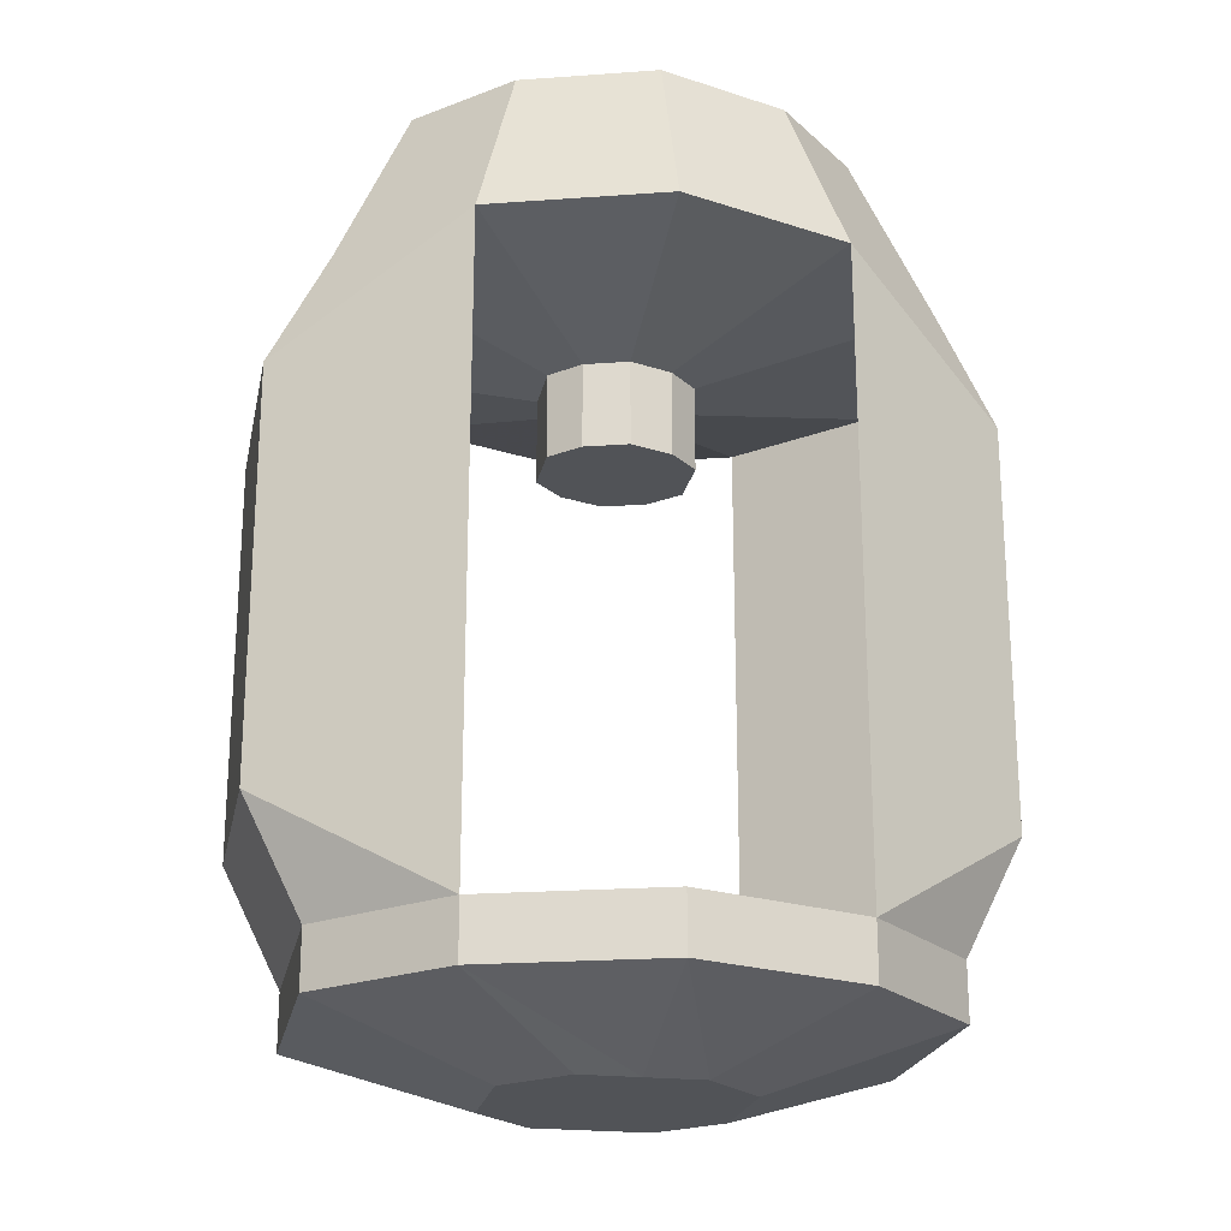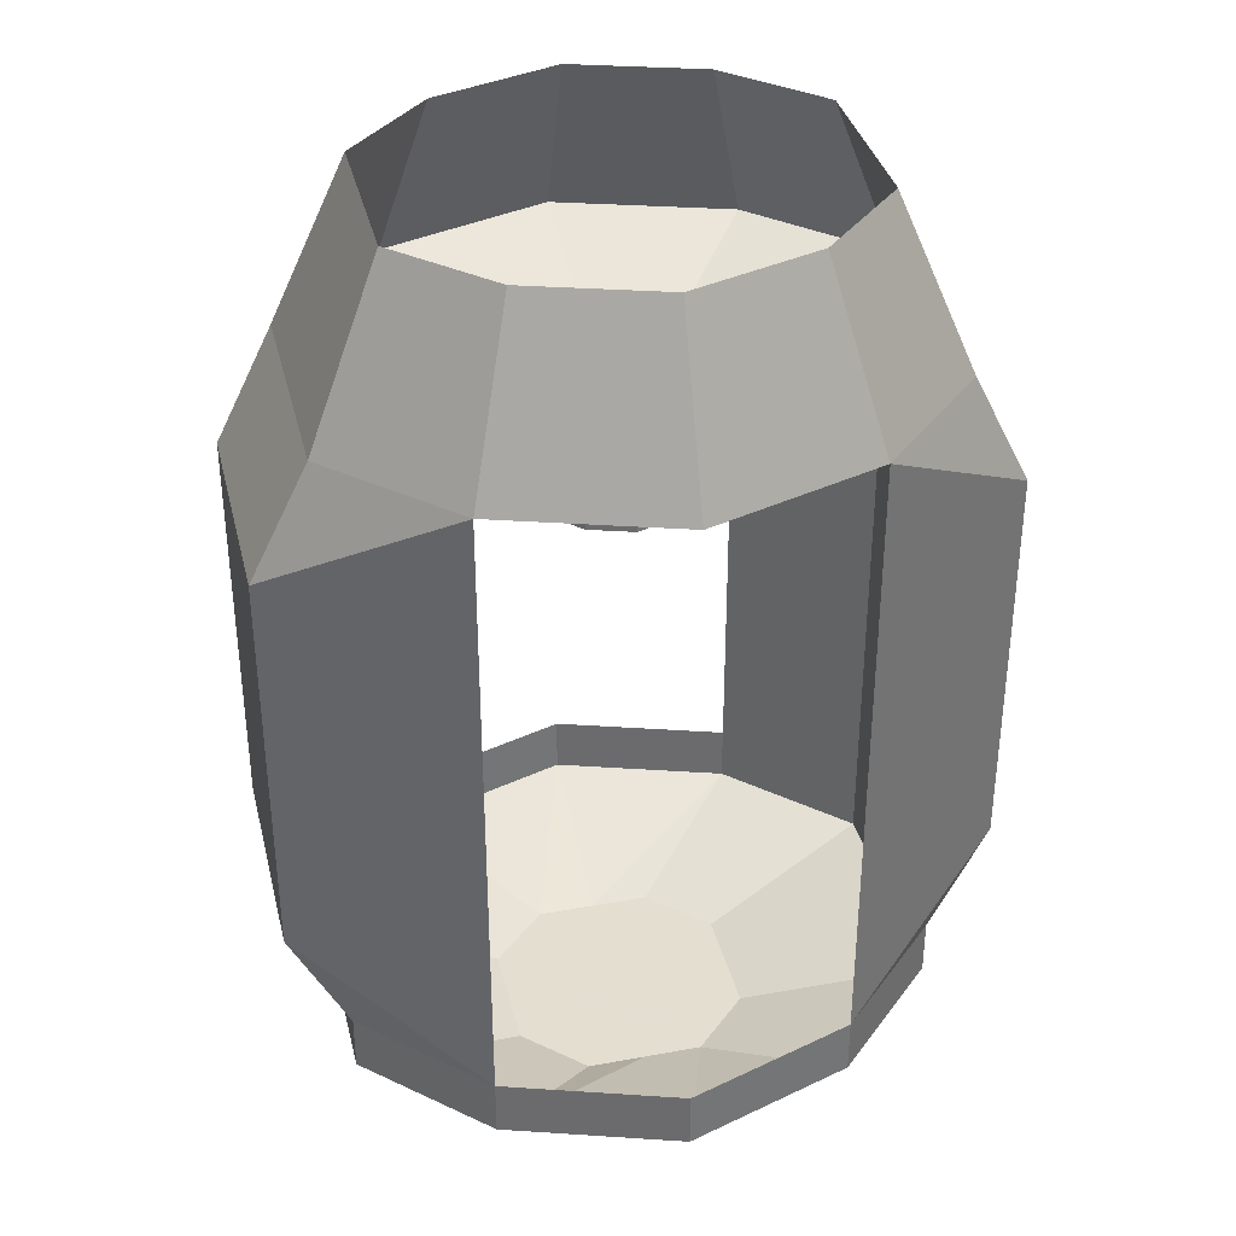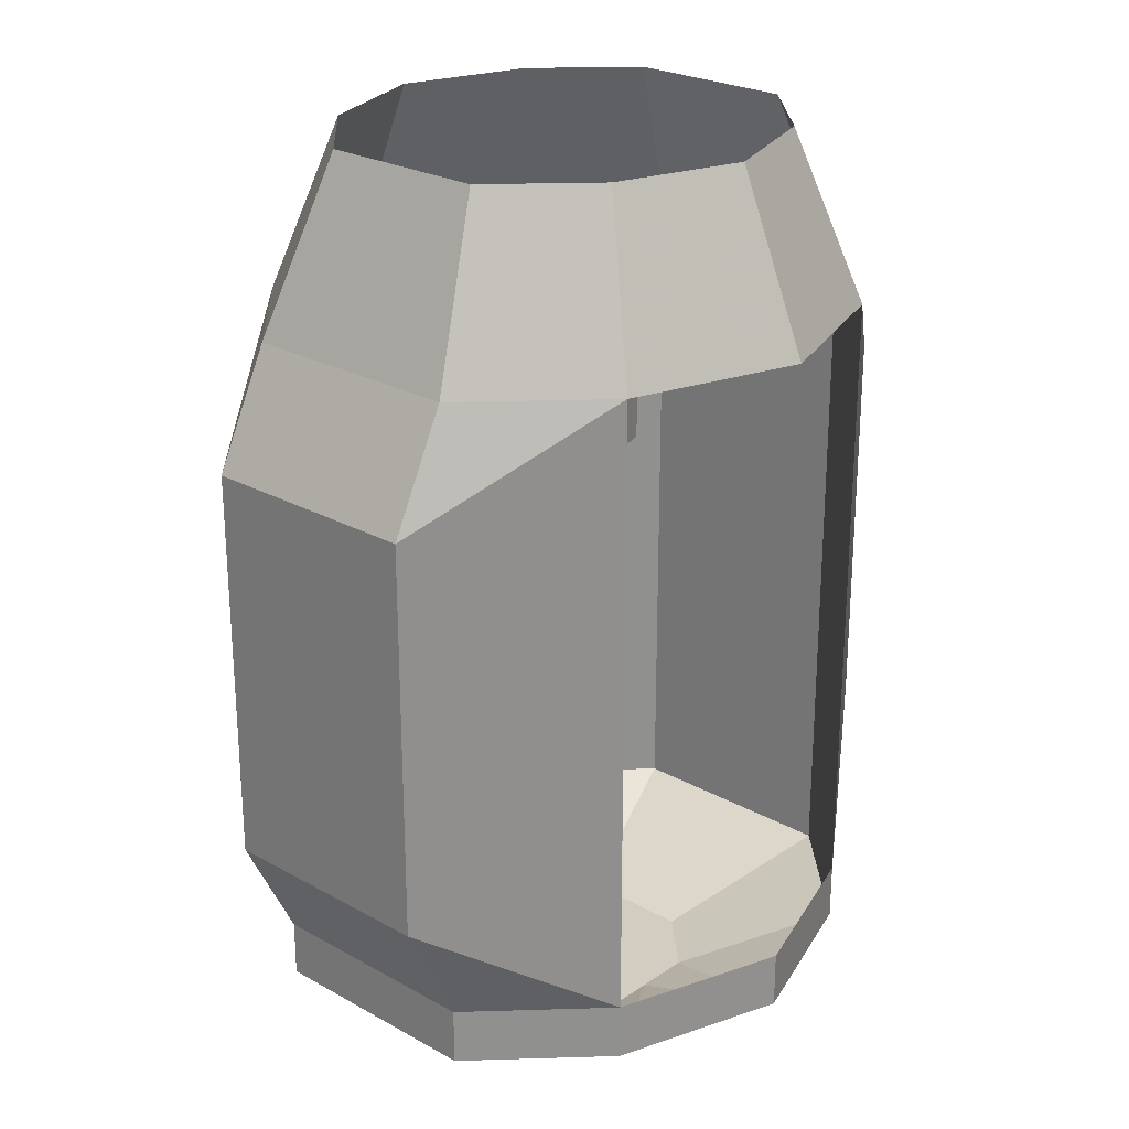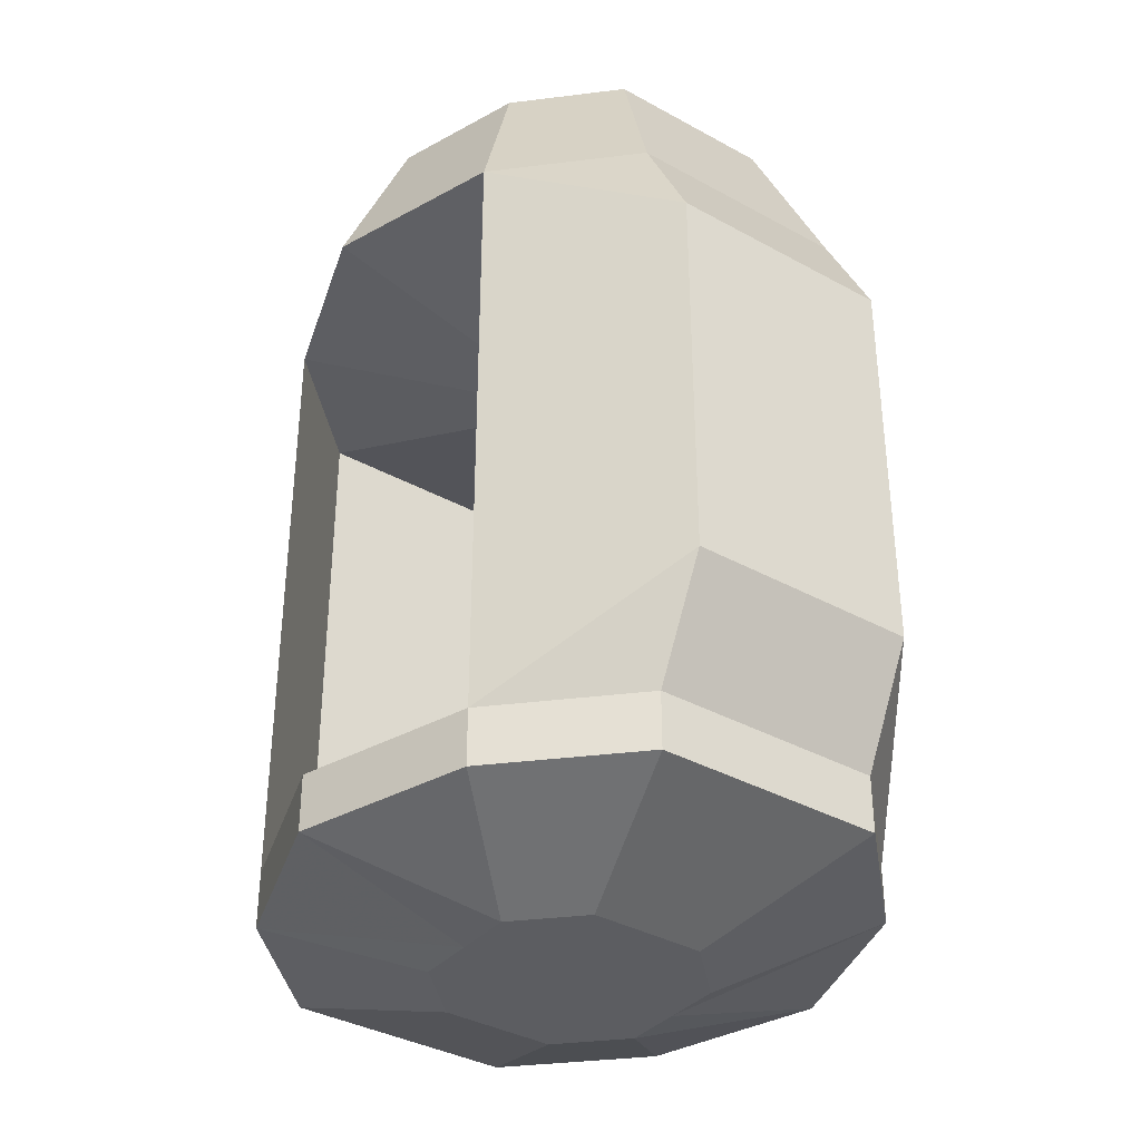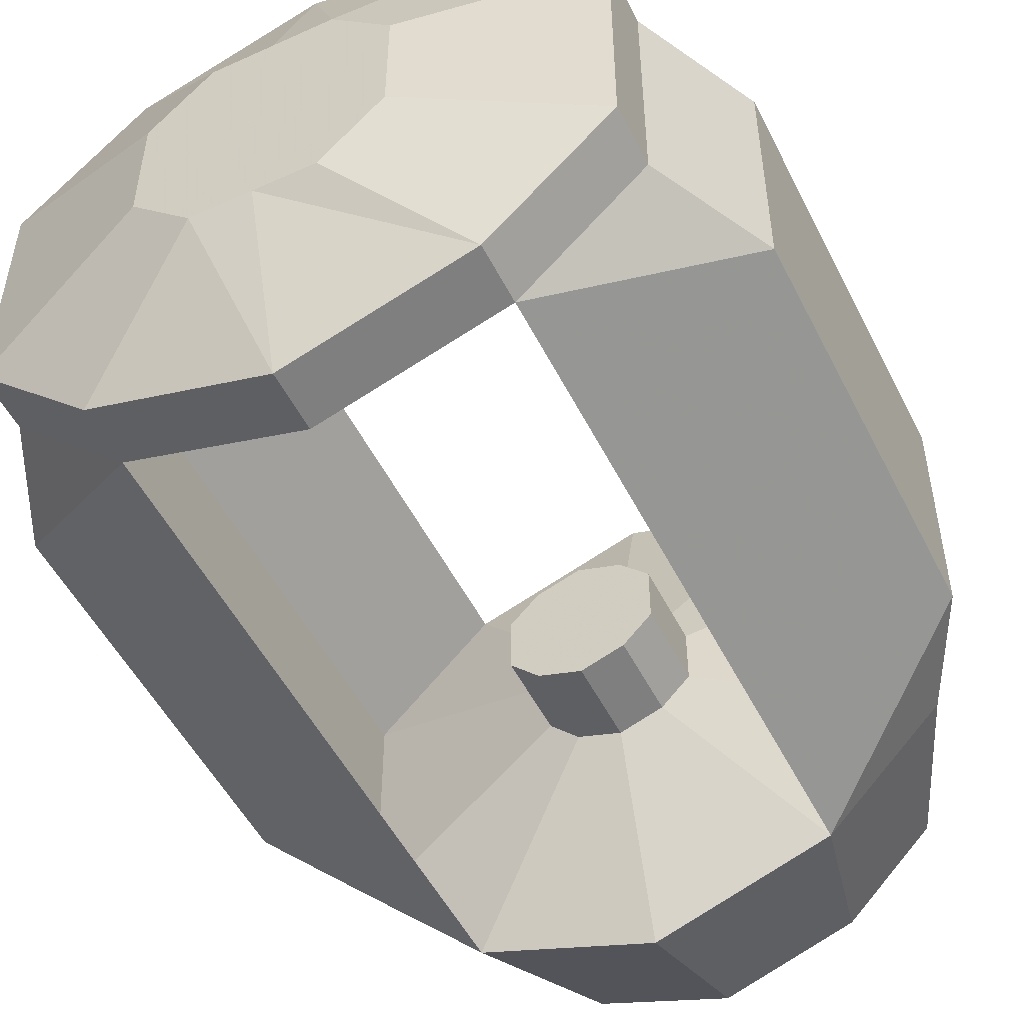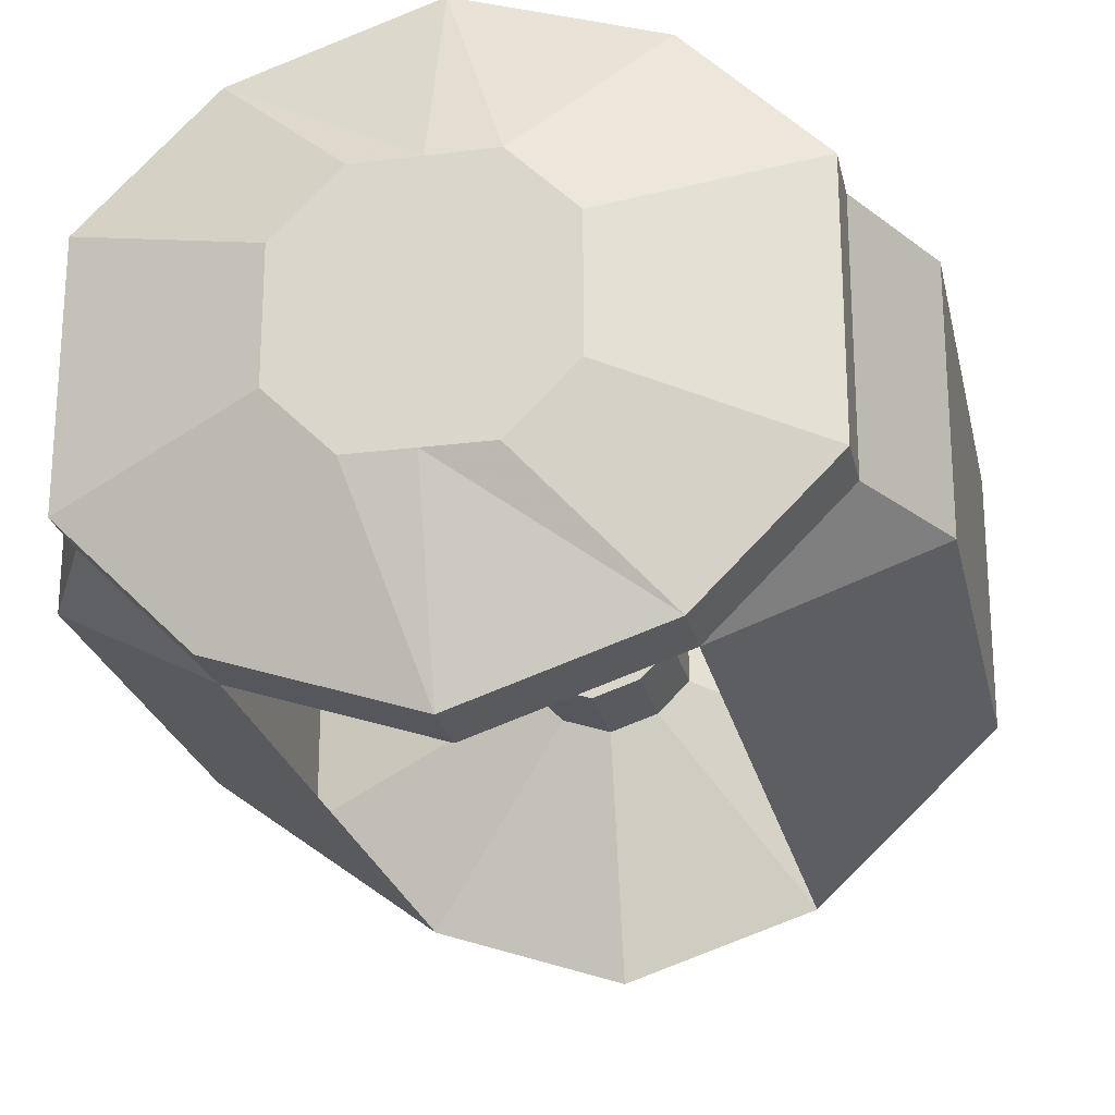
<metadata>
{"format":"obj","ext":"obj","renderer":"f3d","projection":"perspective","resolution":1024,"background":"white","views":[{"elev":-22.1,"azim":168.7,"up":"+Y"},{"elev":35.9,"azim":-13.5,"up":"+Y"},{"elev":24.7,"azim":-47.8,"up":"+Y"},{"elev":-36.4,"azim":54.2,"up":"+Y"},{"elev":-51.4,"azim":26.2,"up":"+Z"},{"elev":-23.6,"azim":11.9,"up":"+Z"}]}
</metadata>
<code>
v 0.375 -0.7578 0.5
v 0.75 -1.008 0.25
v 0.625 -0.7578 0.25
v 0.625 -1.008 0.25
v 0.375 -2.133 0.5
v 0.75 -1.883 0.25
v 0.75 -1.008 -0.25
v 0.625 -0.7578 -0.25
v 0.625 -1.008 -0.25
v 0.625 -1.883 -0.25
v 0.625 -1.883 0.25
v 0.625 -2.133 0.25
v 0.625 -2.133 -0.25
v 0.75 -1.883 -0.25
v 0.375 -0.7578 -0.5
v 0.375 -2.133 -0.5
v 0.625 -2.258 -0.25
v 0.375 -2.258 -0.5
v 0.625 -2.258 0.25
v 0.25 -2.383 0.125
v 0.25 -2.383 -0.125
v 0.125 -2.383 -0.25
v 0 -2.383 -0.25
v 0 -2.258 -0.625
v 0 -2.133 -0.625
v 0.375 -2.258 0.5
v -0.125 -2.383 0.25
v -0.375 -2.258 0.5
v -0.625 -2.258 0.25
v -0.25 -2.383 0.125
v -0.125 -2.383 -0.25
v 0 -2.383 0.25
v 0 -2.258 0.625
v 0 -2.133 0.625
v -0.375 -2.133 0.5
v -0.625 -2.133 0.25
v -0.625 -2.258 -0.25
v -0.25 -2.383 -0.125
v -0.375 -2.258 -0.5
v 0.125 -2.383 0.25
v -0.625 -2.133 -0.25
v -0.375 -2.133 -0.5
v -0.75 -1.883 -0.25
v -0.625 -1.883 -0.25
v -0.625 -1.883 0.25
v -0.75 -1.883 0.25
v -0.75 -1.008 0.25
v -0.75 -1.008 -0.25
v -0.375 -0.7578 -0.5
v -0.625 -1.008 -0.25
v -0.625 -1.008 0.25
v -0.375 -0.7578 0.5
v -0.09375 -0.8828 0.125
v -0.625 -0.7578 0.25
v -0.1562 -0.8828 0.0625
v -0.1562 -1.07 0.0625
v -0.09375 -1.07 0.125
v 0 -0.8828 0.1562
v 0 -0.7578 0.625
v 0 -0.3828 0.4688
v -0.2812 -0.3828 0.375
v -0.625 -0.7578 -0.25
v 0.09375 -0.8828 0.125
v 0 -1.07 0.1562
v 0.09375 -1.07 0.125
v 0.1562 -0.8828 0.0625
v 0.4688 -0.3828 0.1875
v 0.2812 -0.3828 0.375
v 0.09375 -0.8828 -0.125
v 0.1562 -0.8828 -0.0625
v 0.1562 -1.07 -0.0625
v 0.09375 -1.07 -0.125
v 0 -0.8828 -0.1562
v 0 -0.7578 -0.625
v 0 -0.3828 -0.4688
v 0.2812 -0.3828 -0.375
v 0.4688 -0.3828 -0.1875
v 0.1562 -1.07 0.0625
v -0.09375 -1.07 -0.125
v 0 -1.07 -0.1562
v -0.09375 -0.8828 -0.125
v -0.2812 -0.3828 -0.375
v -0.1562 -0.8828 -0.0625
v -0.1562 -1.07 -0.0625
v -0.4688 -0.3828 0.1875
v -0.4688 -0.3828 -0.1875
f 1 2 3
f 1 3 4
f 1 4 5
f 1 5 6
f 1 6 2
f 2 6 7
f 2 7 8
f 2 8 3
f 3 8 9
f 3 9 4
f 4 9 10
f 4 10 11
f 4 11 5
f 5 11 12
f 5 12 6
f 6 12 13
f 6 13 14
f 6 14 7
f 7 14 15
f 7 15 8
f 8 15 9
f 9 15 16
f 9 16 10
f 10 16 13
f 10 13 12
f 10 12 11
f 15 14 16
f 16 14 13
f 41 36 43
f 41 43 42
f 41 42 44
f 41 44 45
f 41 45 36
f 36 45 35
f 36 35 46
f 36 46 43
f 43 46 47
f 43 47 48
f 43 48 42
f 42 48 49
f 42 49 44
f 44 49 50
f 44 50 45
f 45 50 51
f 45 51 52
f 45 52 35
f 35 52 47
f 35 47 46
f 52 54 47
f 47 54 48
f 48 54 62
f 48 62 49
f 49 62 50
f 50 62 51
f 51 62 54
f 51 54 52
f 16 13 17
f 16 17 18
f 16 18 13
f 13 18 17
f 13 17 12
f 13 12 19
f 13 19 17
f 18 24 25
f 18 25 16
f 26 19 12
f 26 12 5
f 26 5 19
f 19 5 12
f 19 12 17
f 28 33 34
f 28 34 35
f 28 35 29
f 28 29 36
f 28 36 35
f 35 36 29
f 29 36 37
f 39 37 41
f 39 41 42
f 39 42 37
f 37 42 41
f 37 41 29
f 29 41 36
f 36 41 37
f 53 52 54
f 53 54 55
f 53 58 52
f 52 58 59
f 63 1 59
f 63 59 58
f 63 66 1
f 1 66 3
f 69 15 8
f 69 8 70
f 69 73 15
f 15 73 74
f 8 3 66
f 8 66 70
f 73 81 74
f 74 81 49
f 83 62 49
f 83 49 81
f 83 55 62
f 62 55 54
f 62 54 85
f 62 85 86
f 42 25 24
f 42 24 39
f 5 34 33
f 5 33 26
f 17 19 20
f 17 20 21
f 17 21 22
f 17 22 18
f 18 22 23
f 18 23 24
f 27 28 29
f 27 29 30
f 27 30 31
f 27 31 32
f 27 32 28
f 28 32 33
f 29 37 30
f 30 37 38
f 30 38 31
f 31 38 39
f 31 39 24
f 31 24 23
f 40 26 33
f 40 33 32
f 40 32 31
f 40 31 20
f 40 20 26
f 26 20 19
f 38 37 39
f 31 22 21
f 31 21 20
f 53 55 56
f 53 56 57
f 53 57 58
f 63 58 64
f 63 64 65
f 63 65 66
f 69 70 71
f 69 71 72
f 69 72 73
f 70 66 78
f 70 78 71
f 71 78 79
f 71 79 72
f 72 79 80
f 72 80 73
f 73 80 81
f 83 81 79
f 83 79 84
f 83 84 55
f 81 80 79
f 66 65 78
f 78 65 79
f 79 65 64
f 79 64 57
f 79 57 56
f 79 56 84
f 84 56 55
f 58 57 64
f 83 55 53
f 83 53 58
f 83 58 63
f 83 63 66
f 83 66 70
f 83 70 69
f 83 69 73
f 83 73 81
f 52 59 60
f 52 60 61
f 52 61 54
f 1 3 67
f 1 67 68
f 1 68 59
f 59 68 60
f 15 74 75
f 15 75 76
f 15 76 8
f 8 76 77
f 8 77 3
f 74 49 82
f 74 82 75
f 62 86 49
f 49 86 82
f 54 61 85
f 77 67 3

</code>
